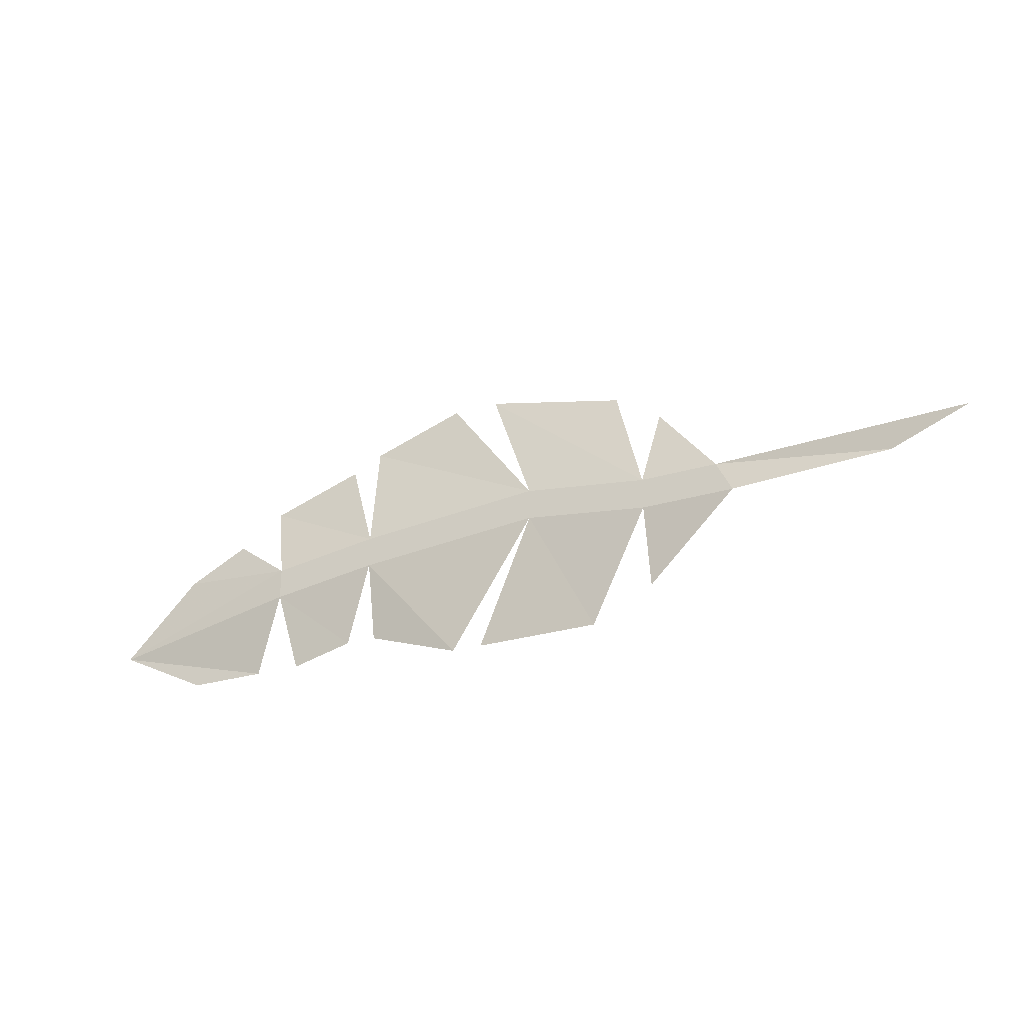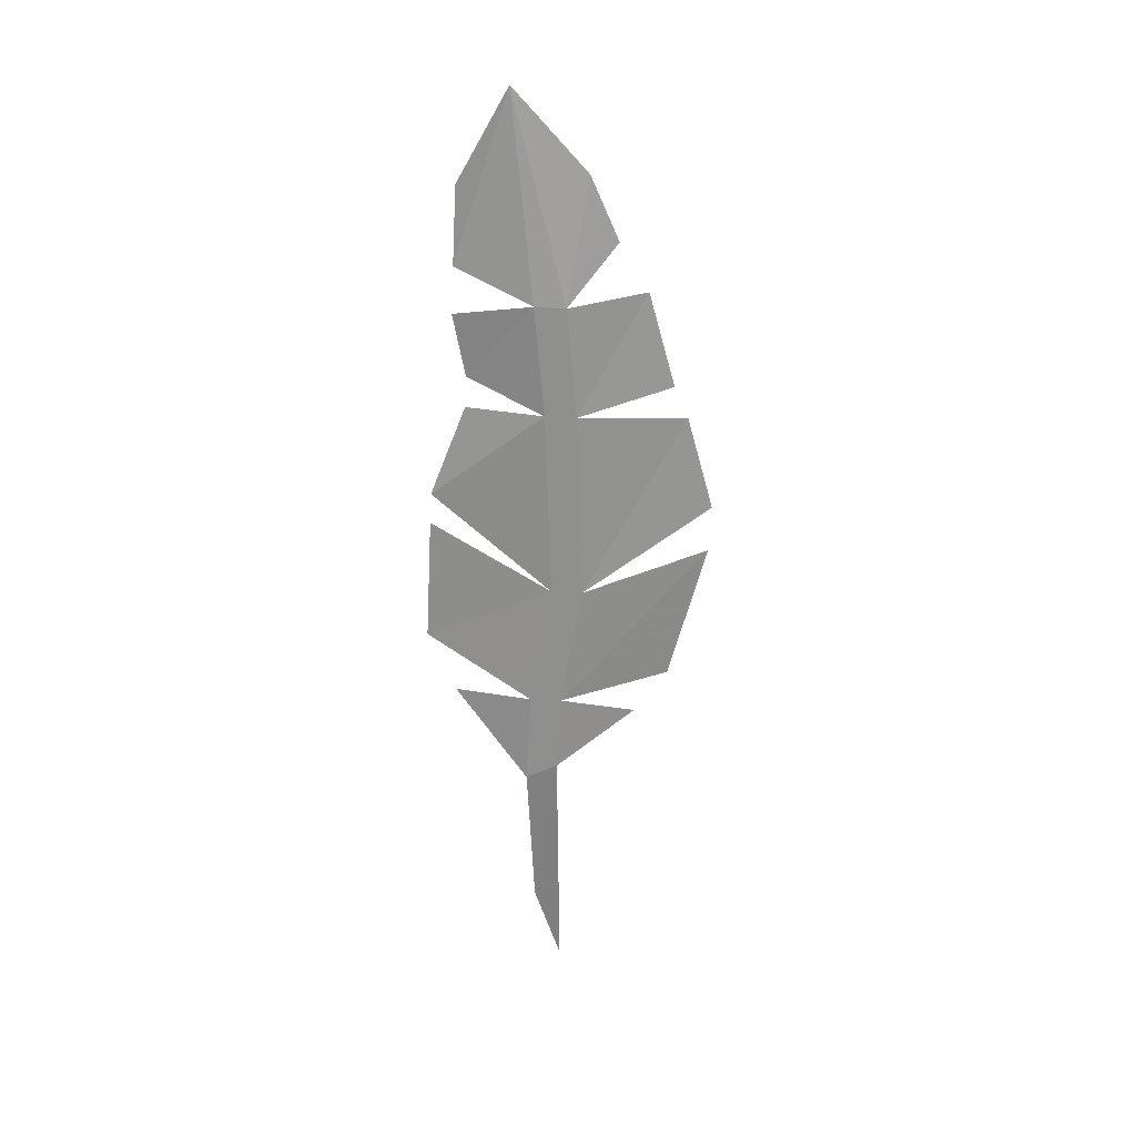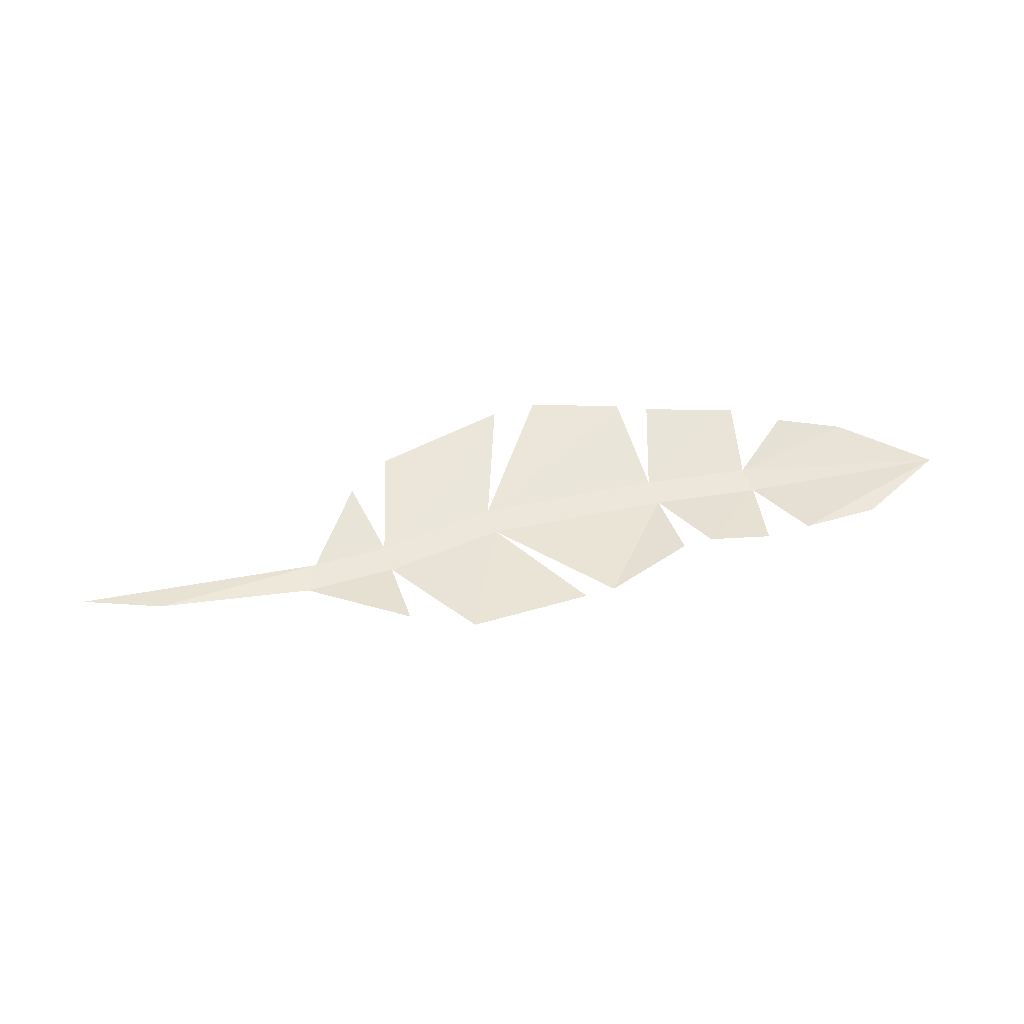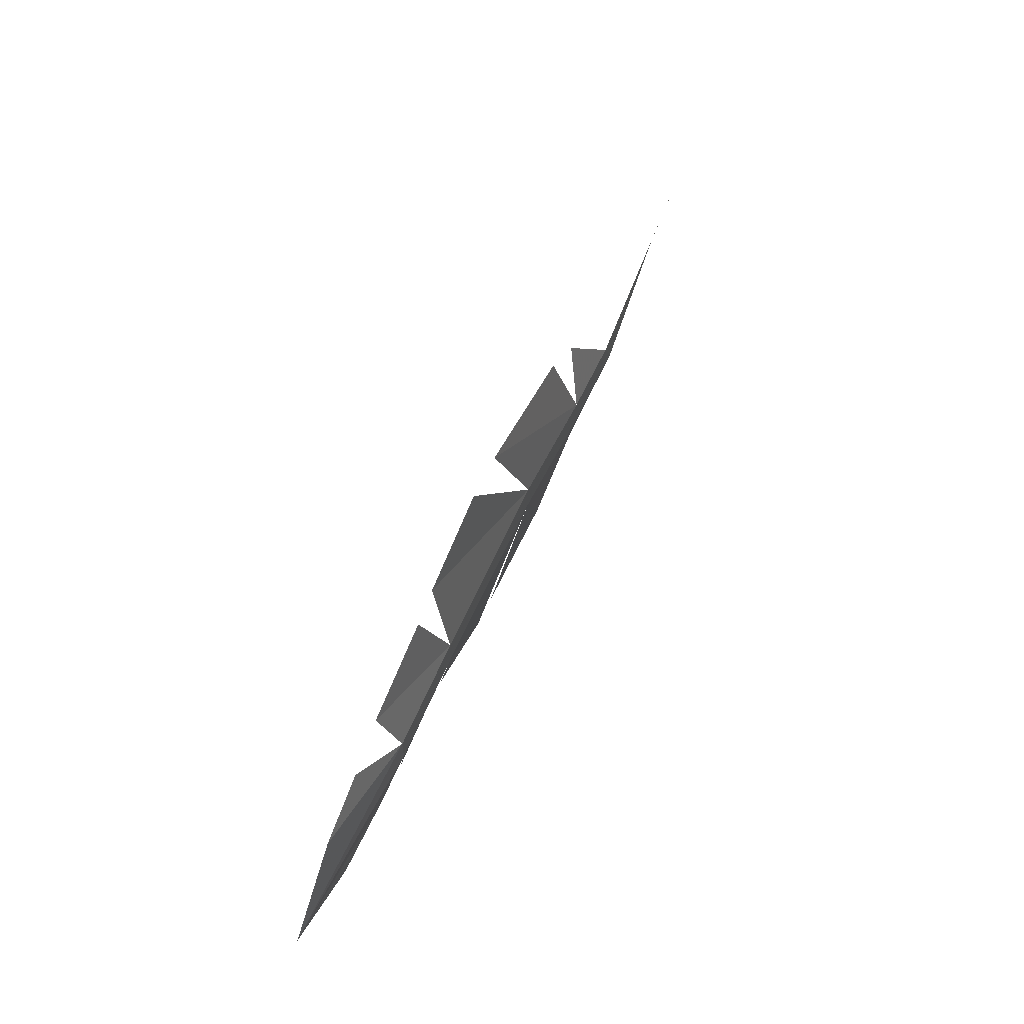
<metadata>
{"format":"obj","ext":"obj","renderer":"f3d","projection":"perspective","resolution":1024,"background":"white","views":[{"elev":-27.3,"azim":25.2,"up":"+Z"},{"elev":-65.3,"azim":-93.0,"up":"+Y"},{"elev":51.0,"azim":162.3,"up":"+Y"},{"elev":61.0,"azim":-65.2,"up":"+Z"}]}
</metadata>
<code>
o item/phoenix_quill_pen
v 16 -1 1
v 21 -1 1
v 17 0 6
v 22 -1 -1
v 32 0 0
v 37 0 2
v 14 0 8
v 5 0 10
v 8 -1 2
v 16 -1 -1
v 16 0 -6
v 2 0 10
v -4 0 8
v -4 -1 1
v 8 -1 0
v 12 0 -8
v 4 0 -8
v -6 0 7
v -12 0 5
v -11 -1 0
v -4 -1 -1
v 2 0 -8
v -4 0 -6
v -15 0 3
v -19 0 1
v -24 0 -4
v -11 -1 -2
v -6 0 -6
v -10 0 -7
v -18 0 -7
v -13 0 -7
f 1 2 3
f 2 1 4
f 2 4 5
f 2 5 6
f 1 7 8
f 1 8 9
f 1 9 10
f 1 10 4
f 4 10 11
f 9 12 13
f 9 13 14
f 9 14 15
f 9 15 10
f 10 15 16
f 16 15 17
f 14 18 19
f 14 19 20
f 14 20 21
f 14 21 15
f 15 21 22
f 22 21 23
f 20 24 25
f 20 25 26
f 20 26 27
f 20 27 21
f 21 27 28
f 28 27 29
f 26 30 31
f 26 31 27

</code>
